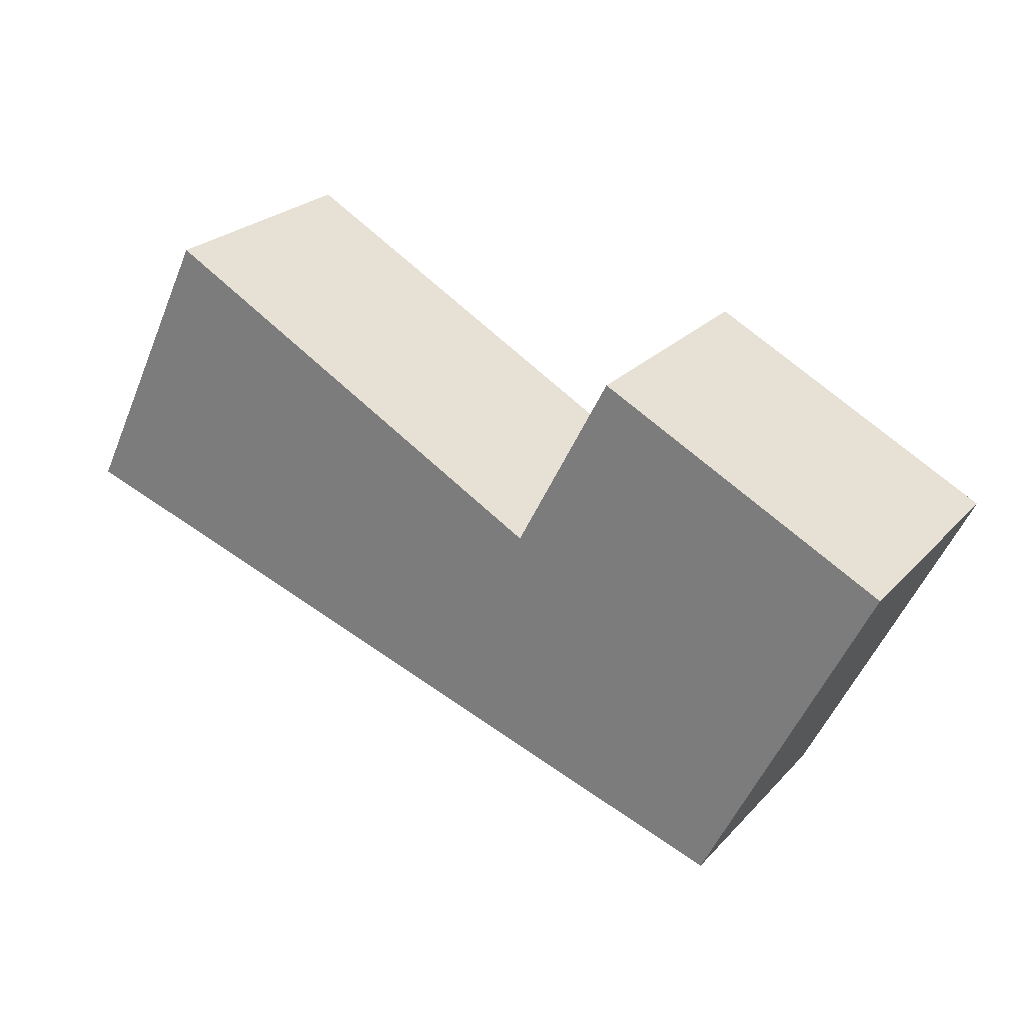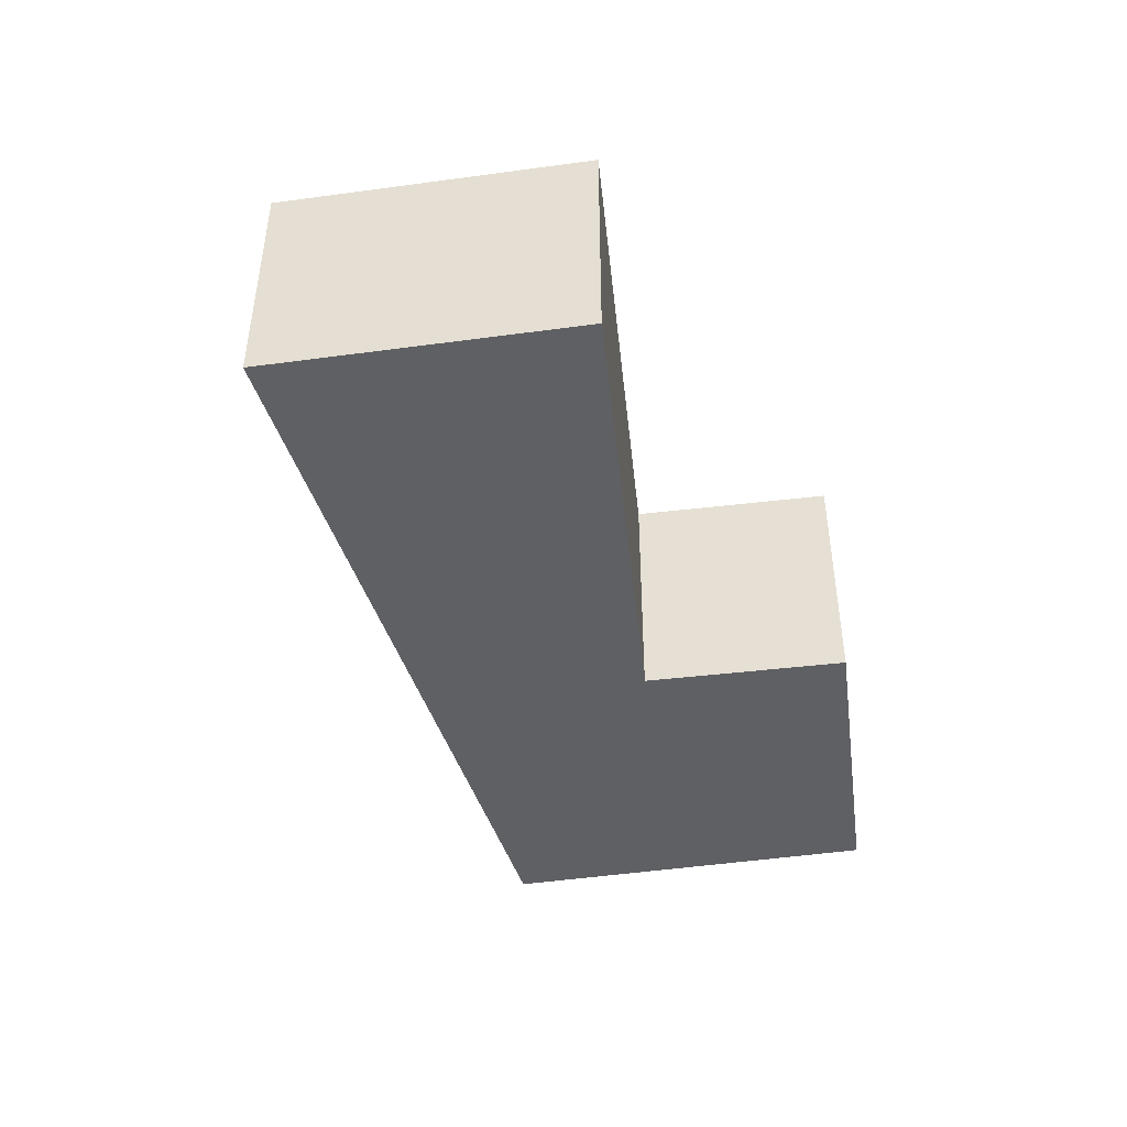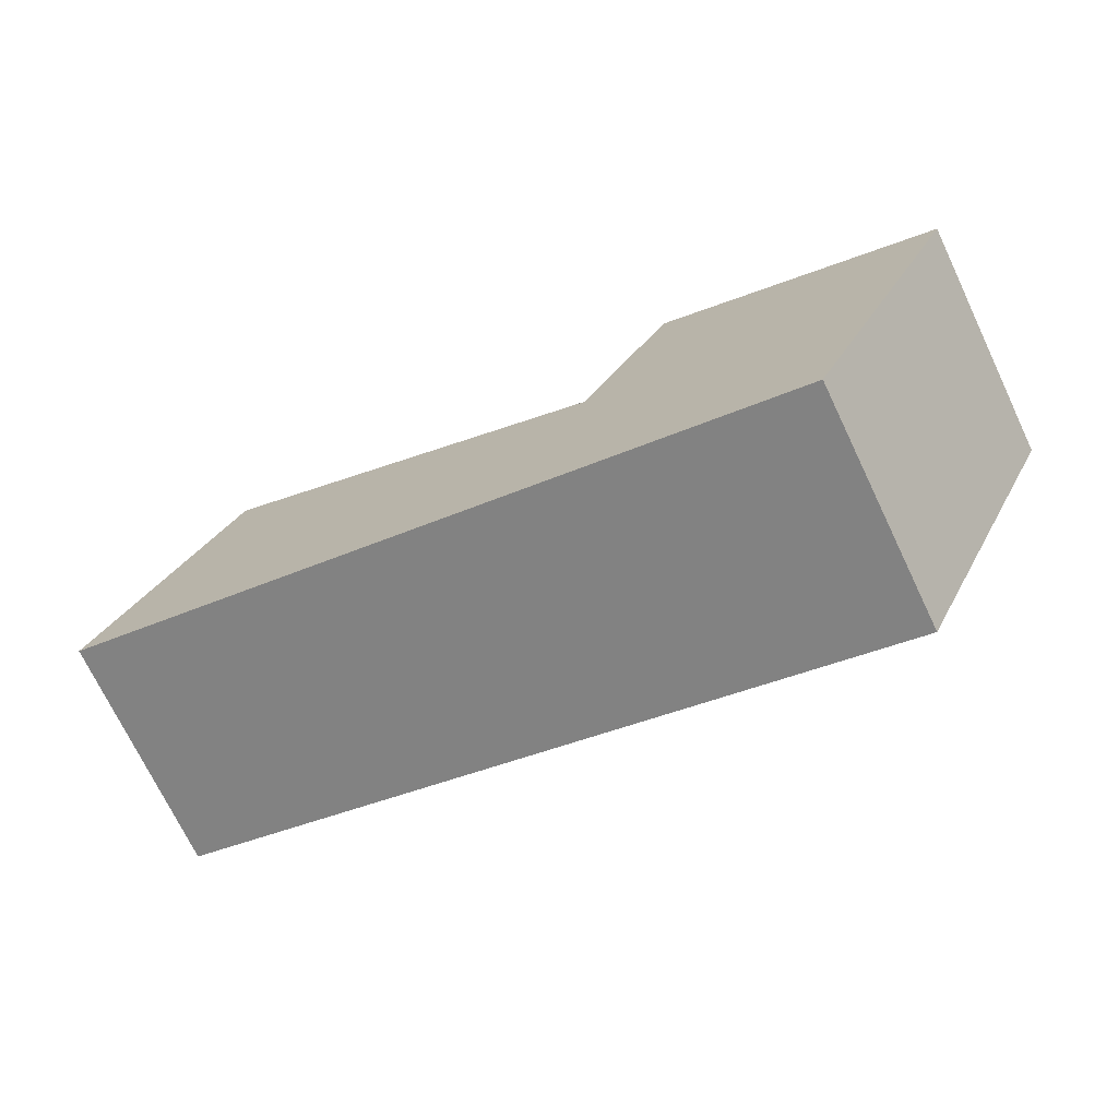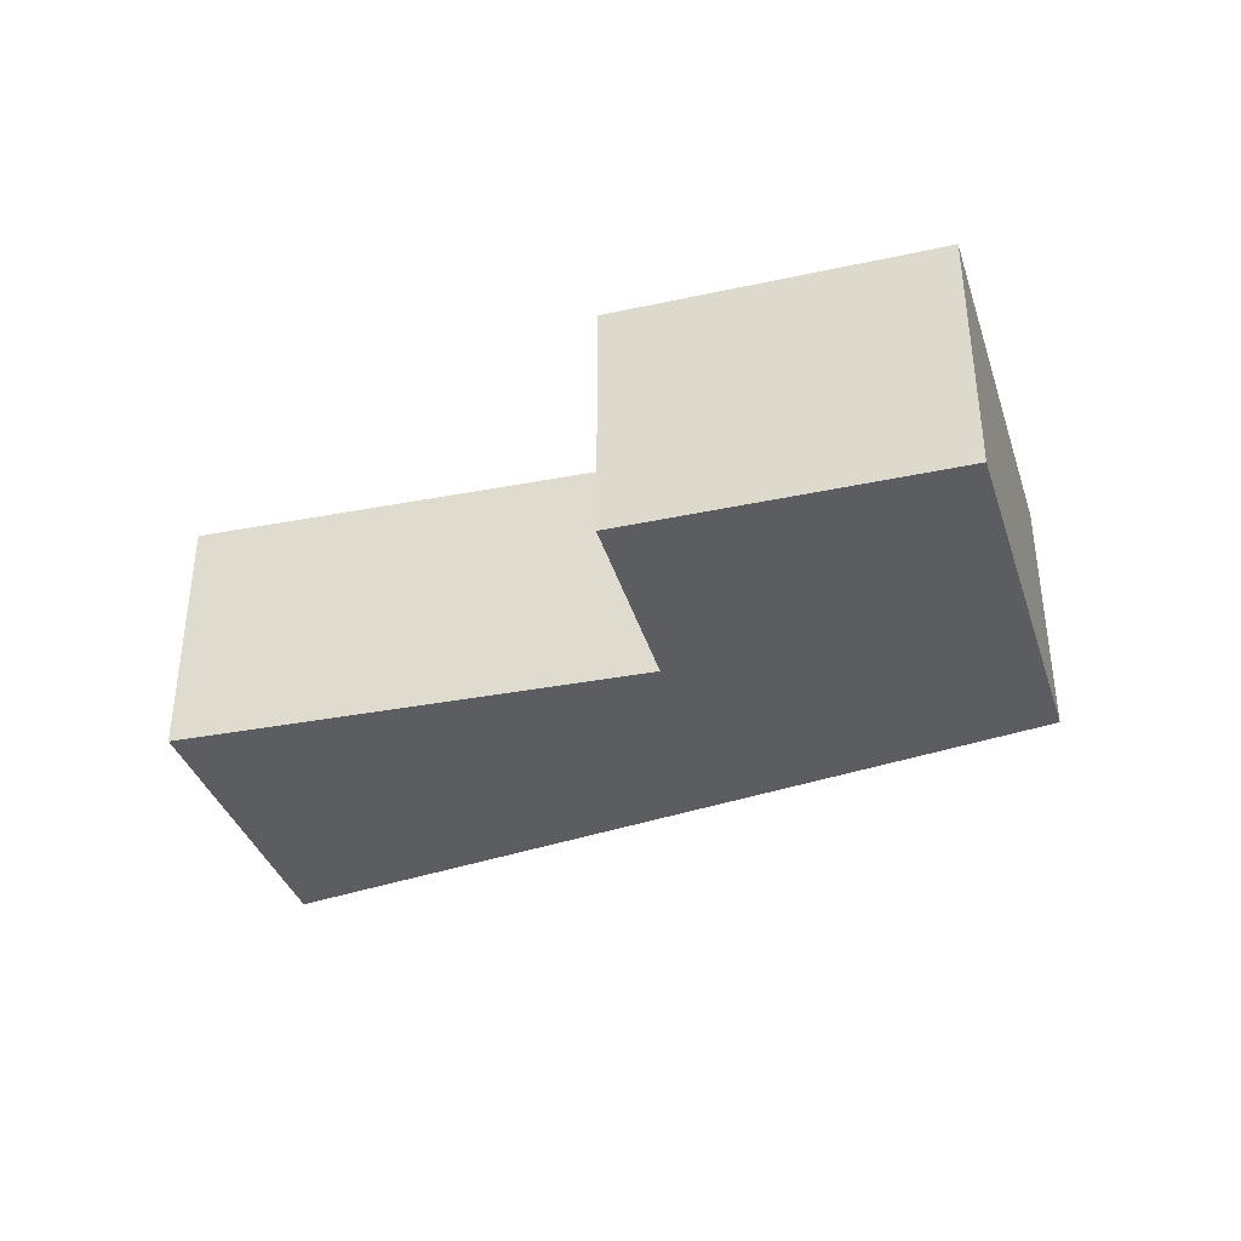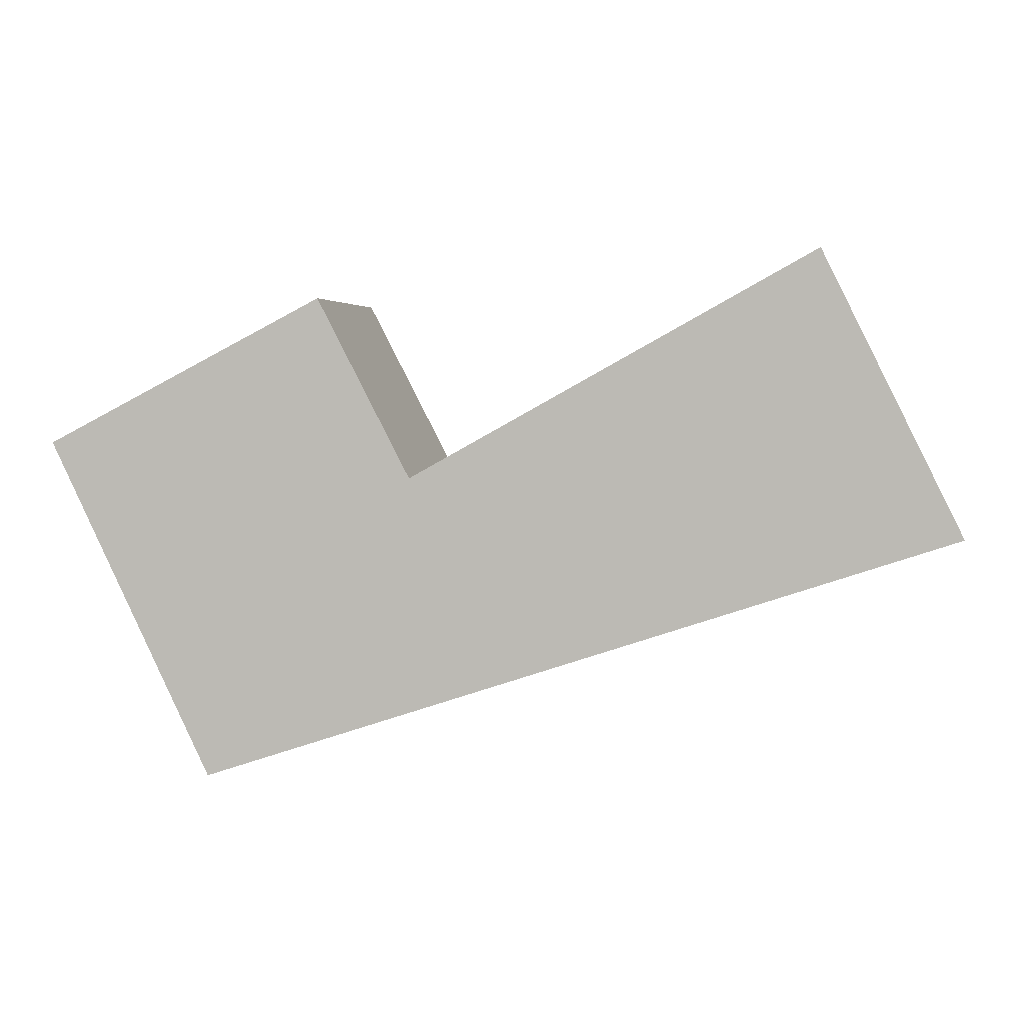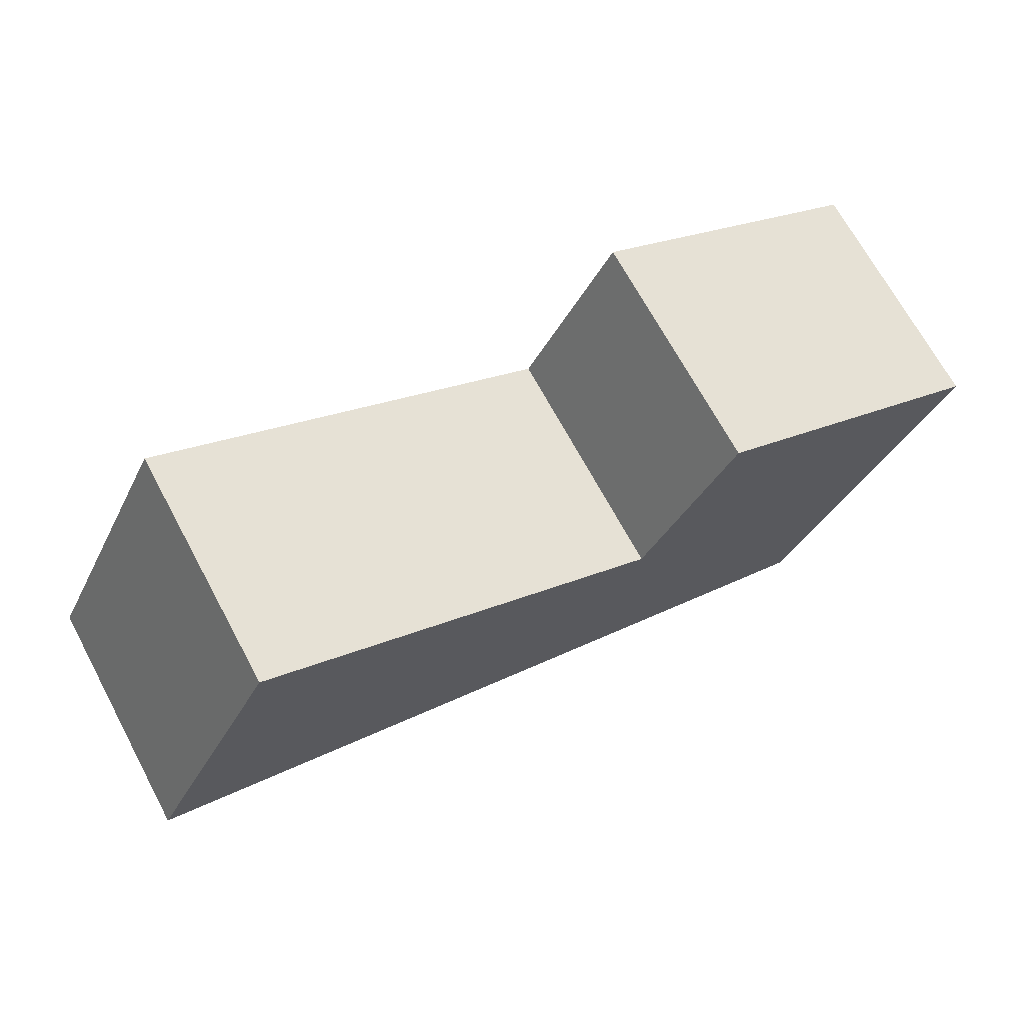
<metadata>
{"format":"obj","ext":"obj","renderer":"f3d","projection":"perspective","resolution":1024,"background":"white","views":[{"elev":25.0,"azim":32.1,"up":"+Z"},{"elev":-44.5,"azim":-54.7,"up":"+Y"},{"elev":-72.5,"azim":25.6,"up":"+Z"},{"elev":-36.8,"azim":43.0,"up":"+Y"},{"elev":3.6,"azim":-171.1,"up":"+Z"},{"elev":69.8,"azim":-28.4,"up":"+Z"}]}
</metadata>
<code>
v  3.789 1.215 -1.256
v  3.195 1.215 1.182
v  4.601 1.215 0.452
v  2.728 1.215 0.28
v  0 1.215 7.44e-17
v  0.699 1.215 1.411
v  3.195 -7.238e-17 1.182
v  4.601 -2.768e-17 0.452
v  0.699 -8.64e-17 1.411
v  2.728 -1.715e-17 0.28
v  3.789 7.691e-17 -1.256
v  0 0 0
g defaultobject
f 1 2 3
f 2 1 4
f 4 1 5
f 4 5 6
f 7 3 2
f 3 7 8
f 9 4 6
f 4 9 10
f 8 1 3
f 1 8 11
f 11 5 1
f 5 11 12
f 12 6 5
f 6 12 9
f 10 2 4
f 2 10 7
f 7 11 8
f 11 7 10
f 11 10 12
f 12 10 9

</code>
